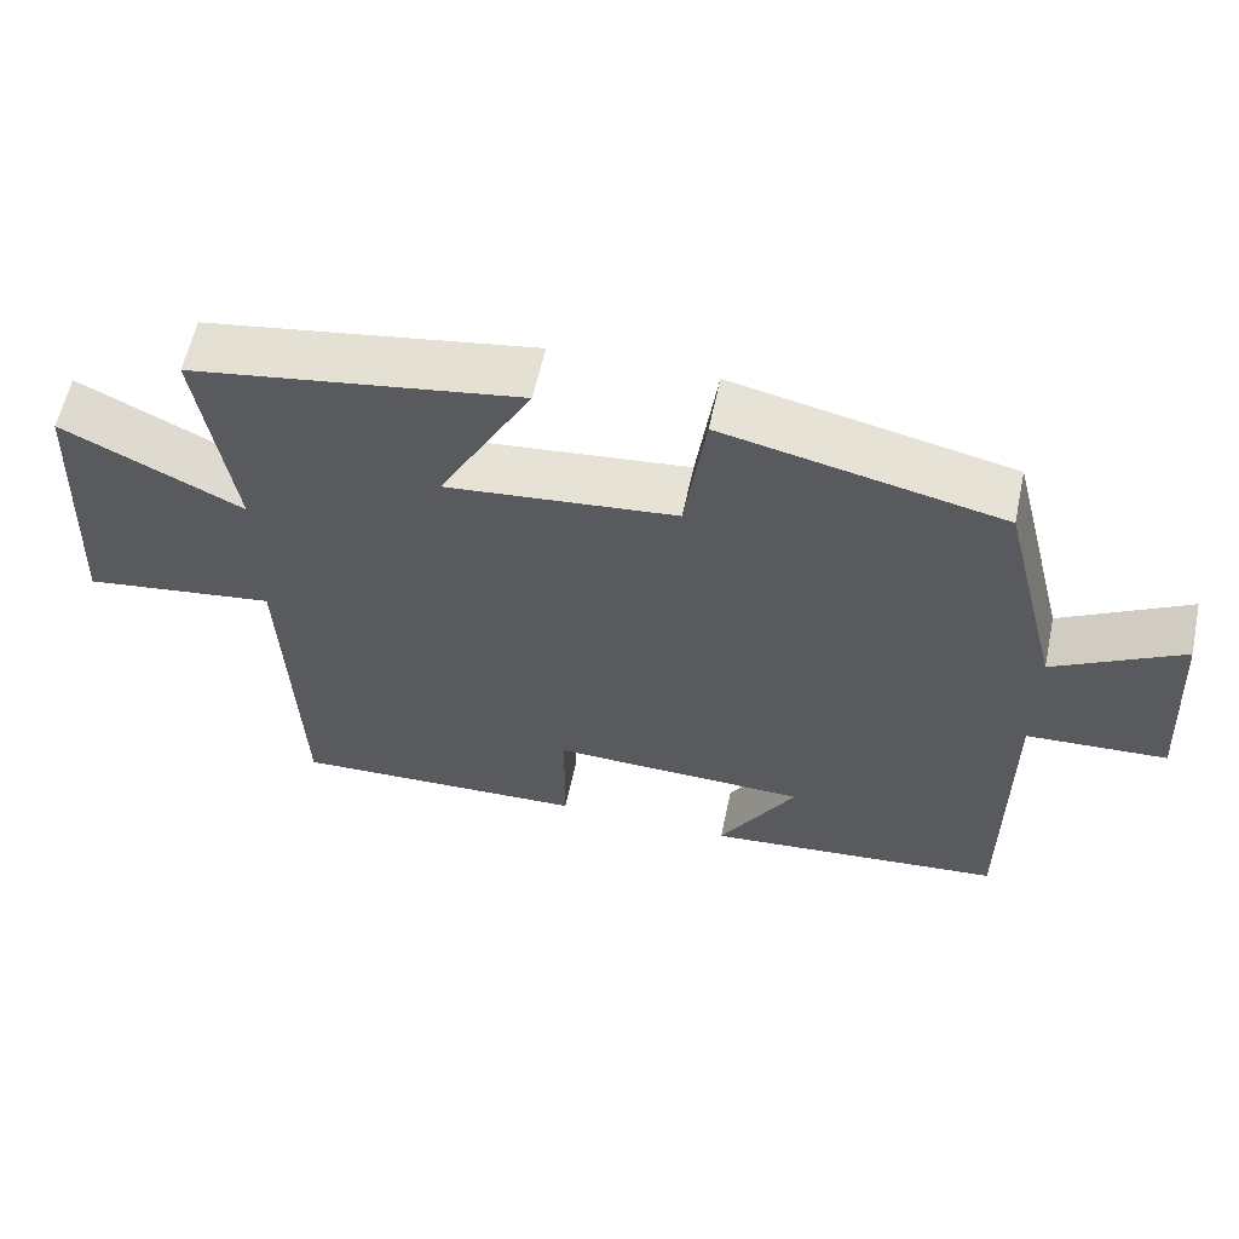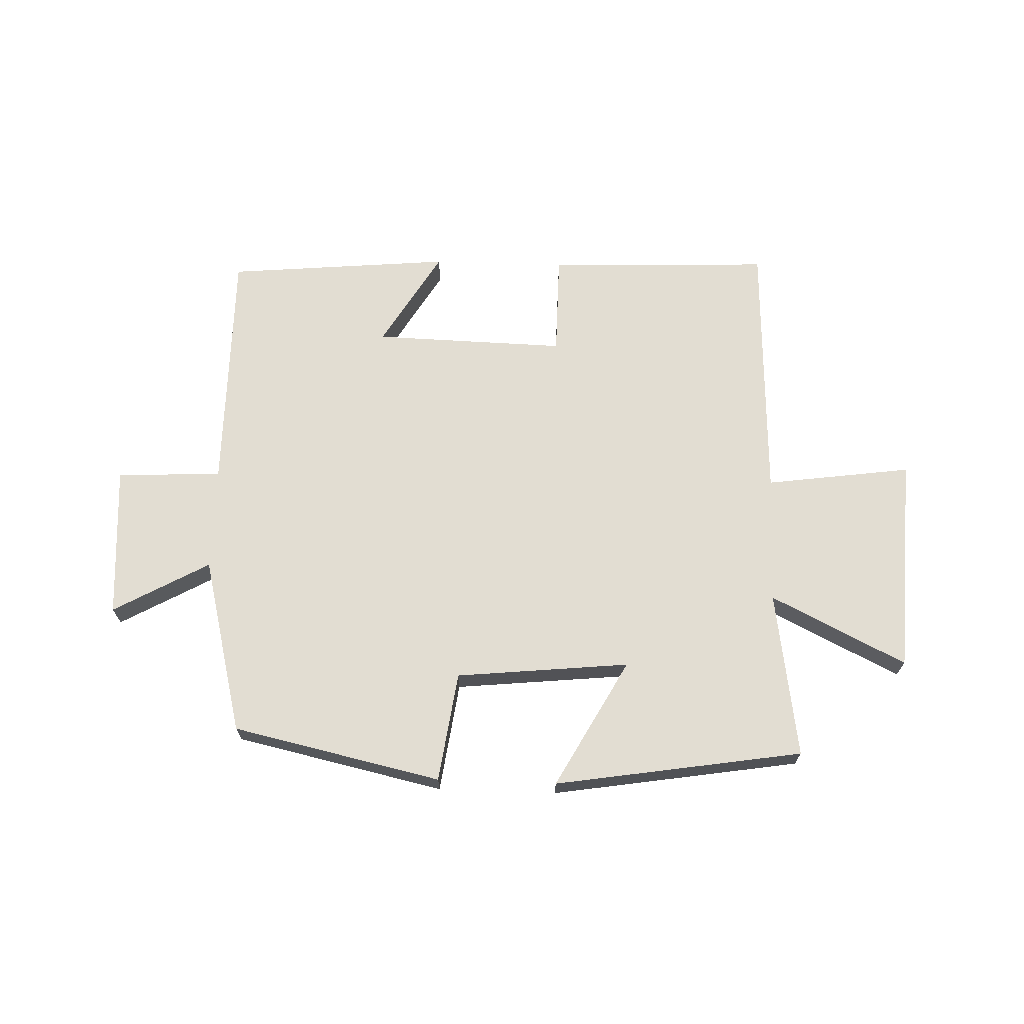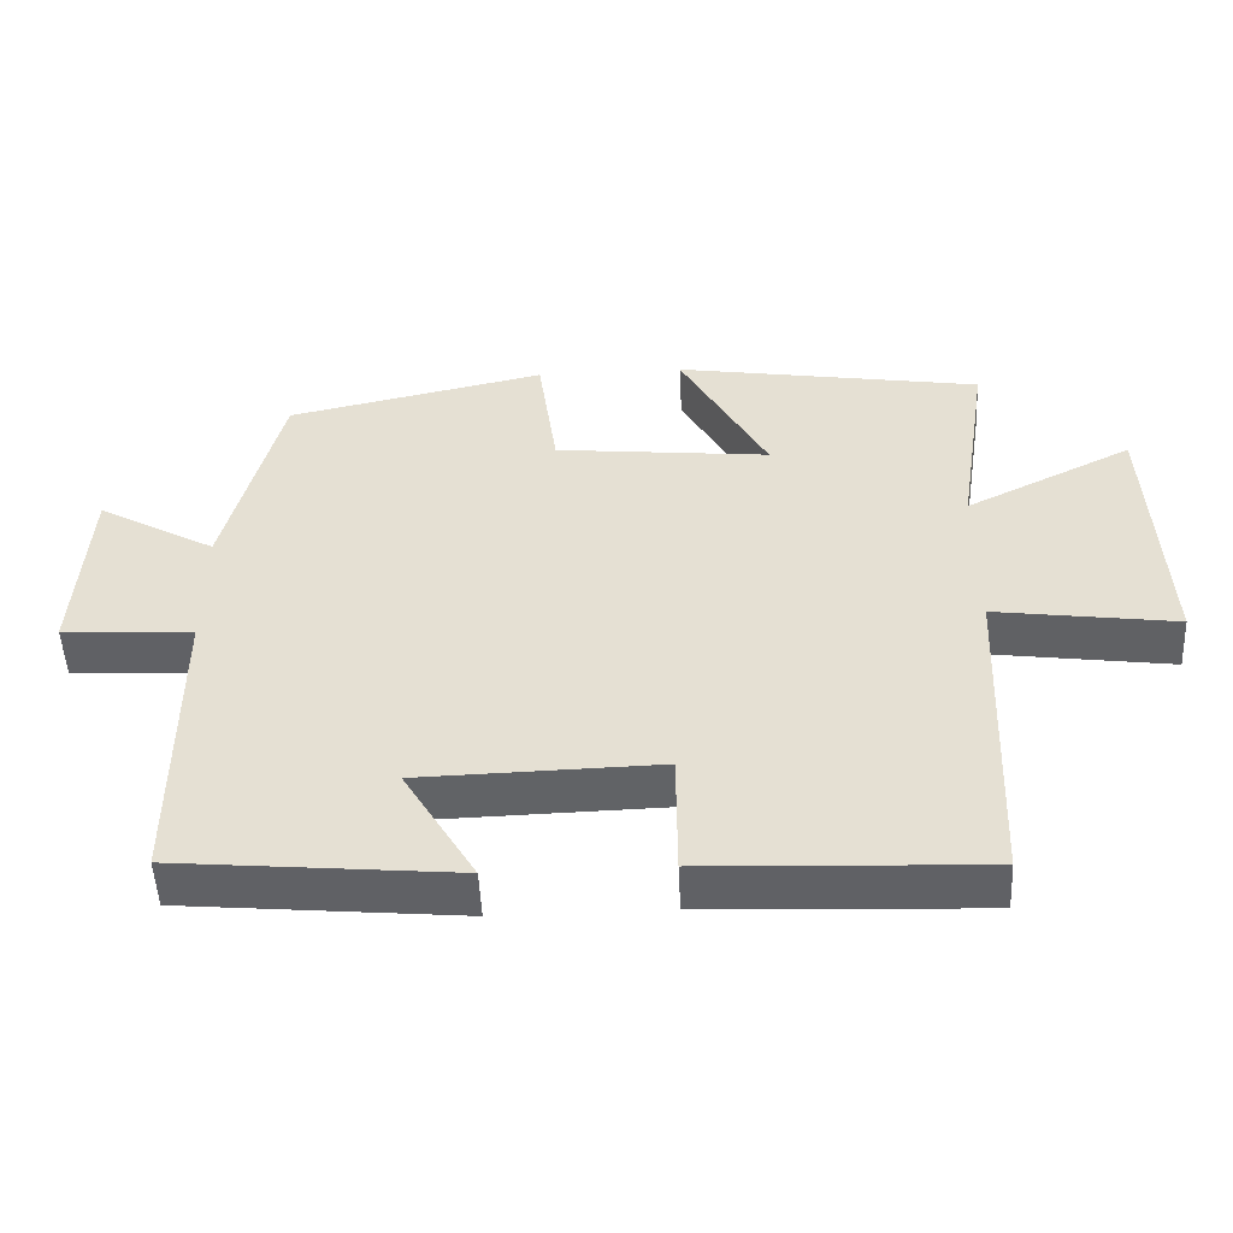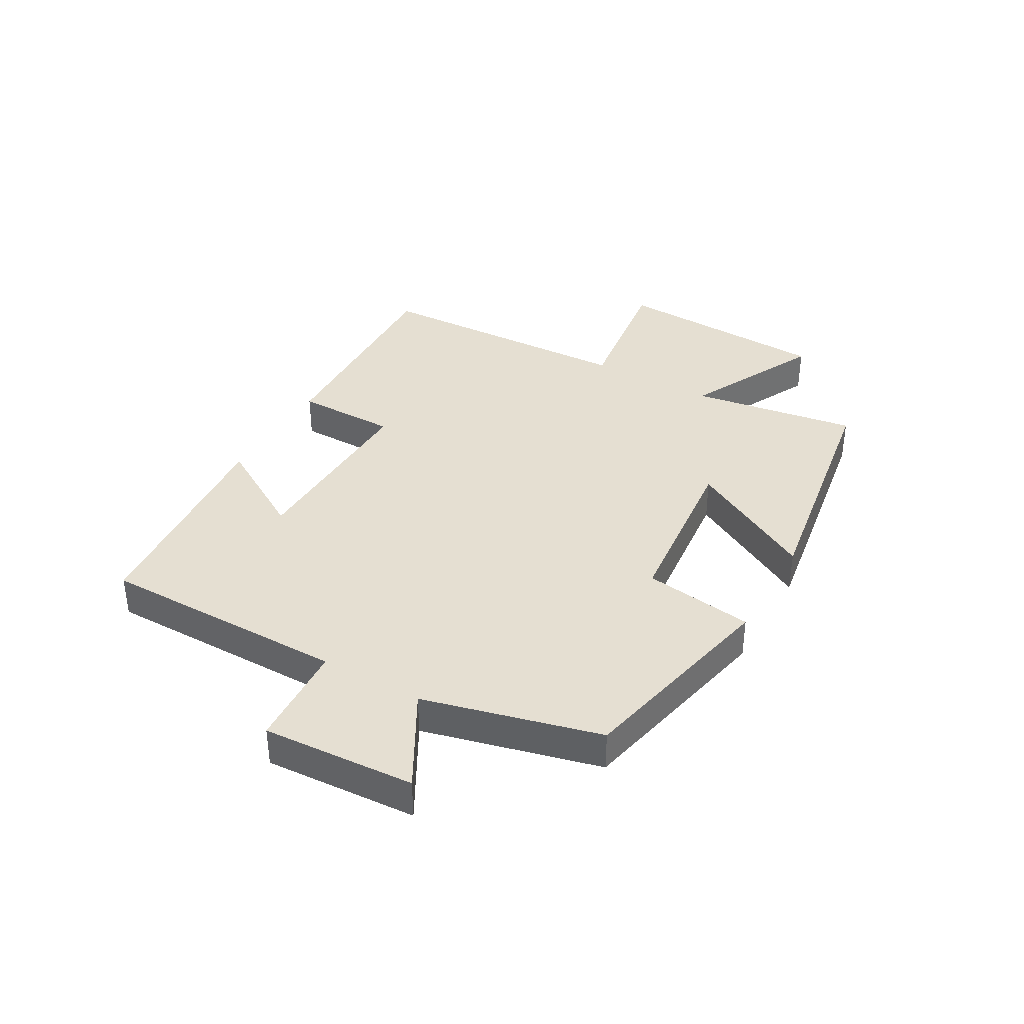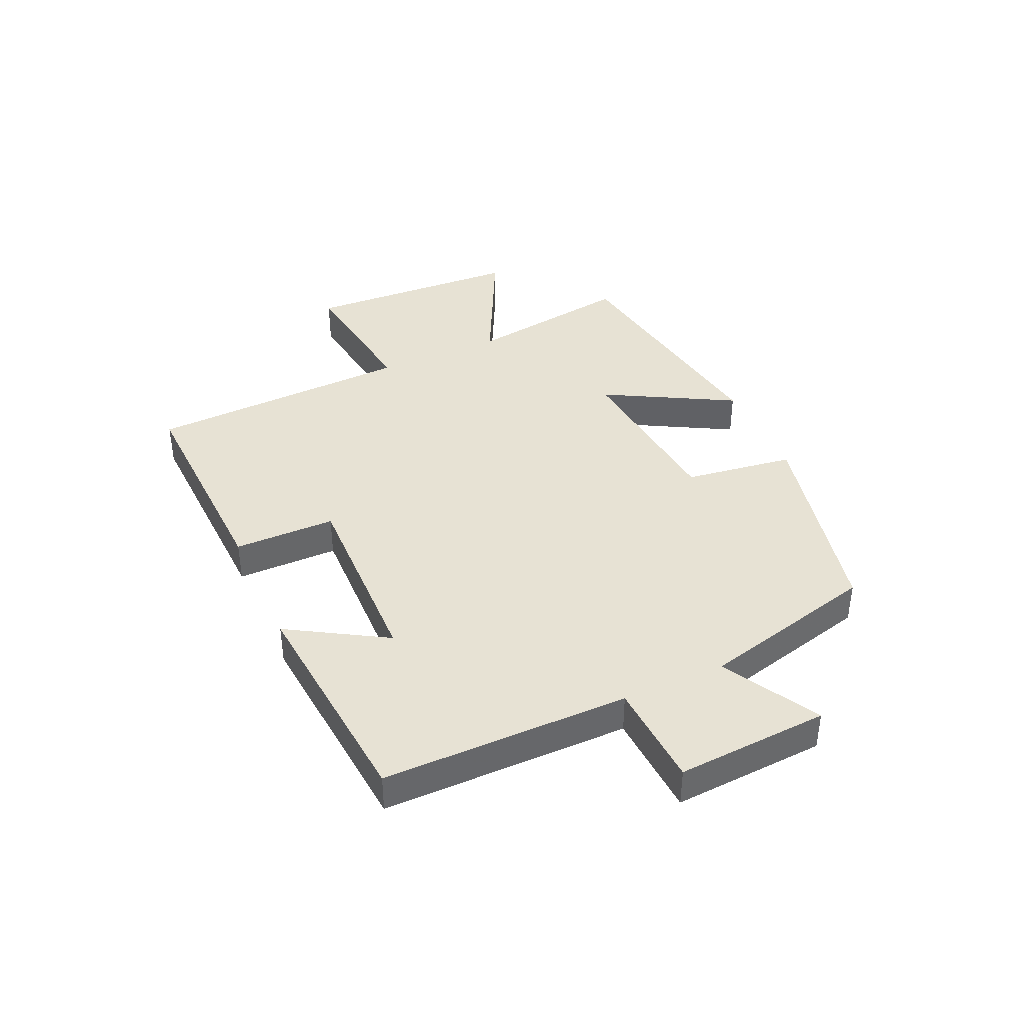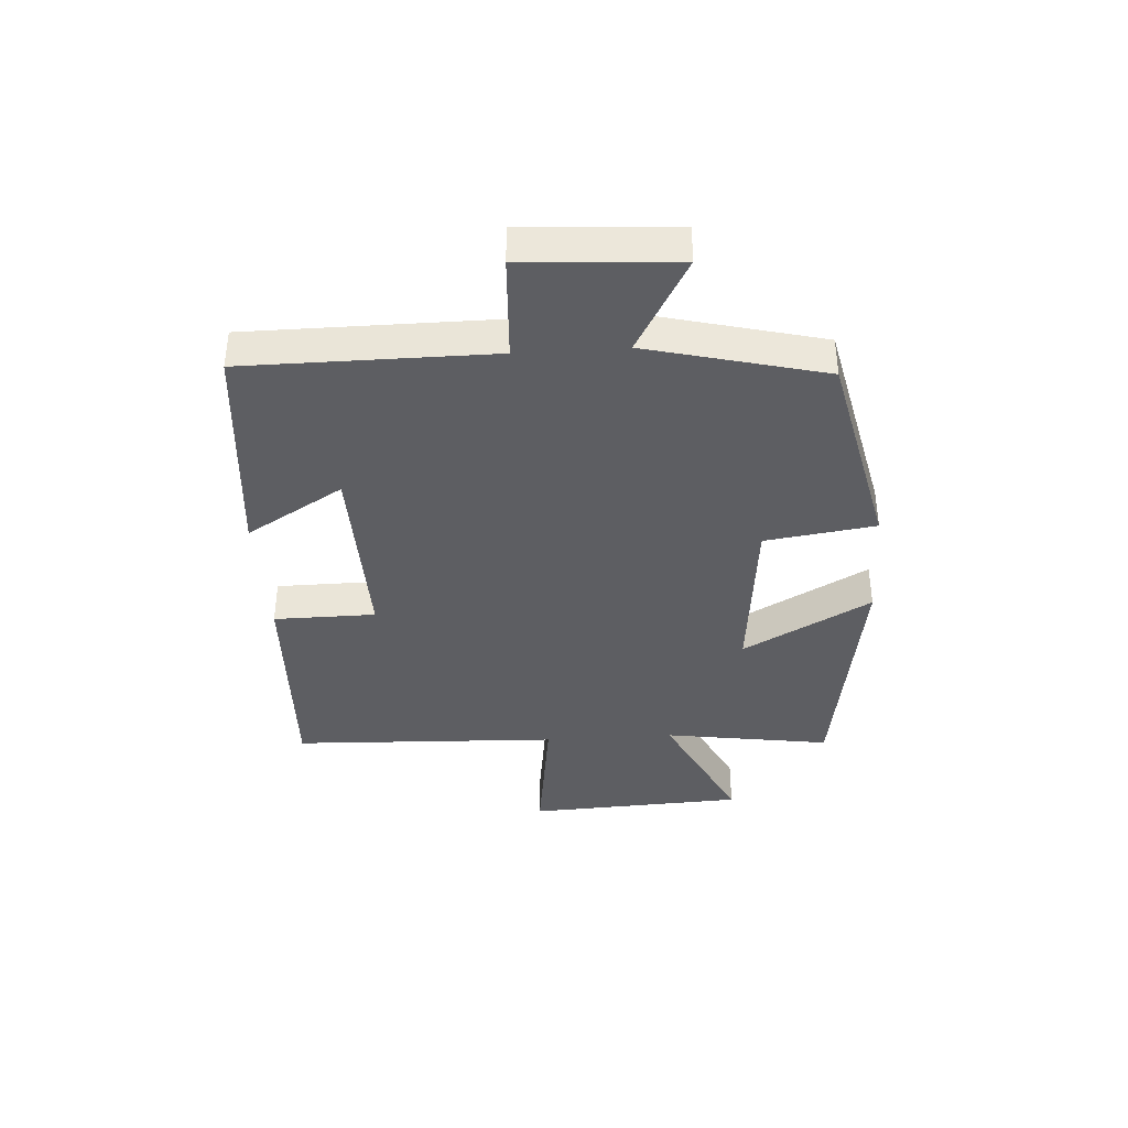
<metadata>
{"format":"obj","ext":"obj","renderer":"f3d","projection":"perspective","resolution":1024,"background":"white","views":[{"elev":59.3,"azim":-167.9,"up":"+Z"},{"elev":68.3,"azim":2.0,"up":"+Y"},{"elev":-50.6,"azim":2.7,"up":"+Z"},{"elev":37.5,"azim":-60.3,"up":"+Y"},{"elev":40.0,"azim":-114.2,"up":"+Y"},{"elev":-38.5,"azim":-86.2,"up":"+Y"}]}
</metadata>
<code>
v -0.425 0.07 0.423
v -0.074 0.07 0.5
v -0.048 0.07 0.315
v 0.244 0.07 0.285
v 0.126 0.07 0.5
v 0.543 0.07 0.433
v 0.5 0.07 0.153
v 0.727 0.07 0.265
v 0.745 0.07 -0.101
v 0.5 0.07 -0.067
v 0.482 0.07 -0.515
v 0.106 0.07 -0.5
v 0.105 0.07 -0.329
v -0.219 0.07 -0.337
v -0.122 0.07 -0.5
v -0.5 0.07 -0.465
v -0.5 0.07 -0.05
v -0.677 0.07 -0.04
v -0.661 0.07 0.216
v -0.5 0.07 0.126
v -0.425 0 0.423
v -0.074 0 0.5
v -0.048 0 0.315
v 0.244 0 0.285
v 0.126 0 0.5
v 0.543 0 0.433
v 0.5 0 0.153
v 0.727 0 0.265
v 0.745 0 -0.101
v 0.5 0 -0.067
v 0.482 0 -0.515
v 0.106 0 -0.5
v 0.105 0 -0.329
v -0.219 0 -0.337
v -0.122 0 -0.5
v -0.5 0 -0.465
v -0.5 0 -0.05
v -0.677 0 -0.04
v -0.661 0 0.216
v -0.5 0 0.126
f 17 18 19 20
f 14 15 16 17
f 13 14 17 20
f 10 11 12 13
f 10 13 20 1
f 7 8 9 10
f 4 5 6 7
f 3 4 7 10
f 1 2 3
f 1 3 10
f 40 39 38 37
f 37 36 35 34
f 40 37 34 33
f 33 32 31 30
f 21 40 33 30
f 30 29 28 27
f 27 26 25 24
f 30 27 24 23
f 23 22 21
f 30 23 21
f 1 21 22 2
f 2 22 23 3
f 3 23 24 4
f 4 24 25 5
f 5 25 26 6
f 6 26 27 7
f 7 27 28 8
f 8 28 29 9
f 9 29 30 10
f 10 30 31 11
f 11 31 32 12
f 12 32 33 13
f 13 33 34 14
f 14 34 35 15
f 15 35 36 16
f 16 36 37 17
f 17 37 38 18
f 18 38 39 19
f 19 39 40 20
f 20 40 21 1

</code>
